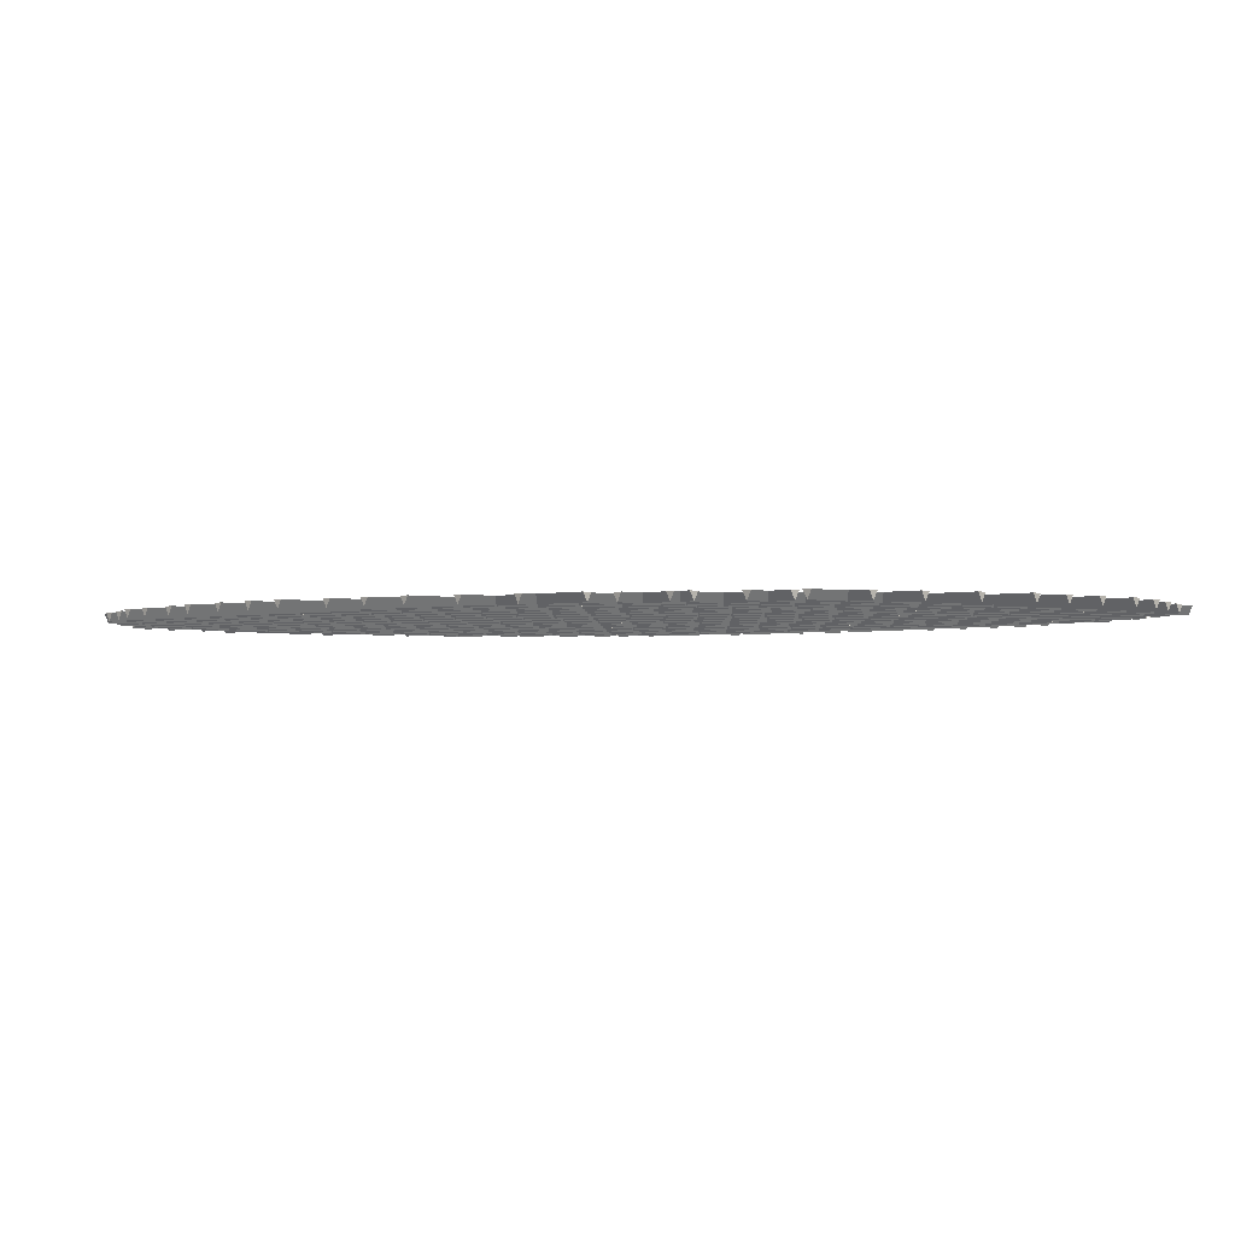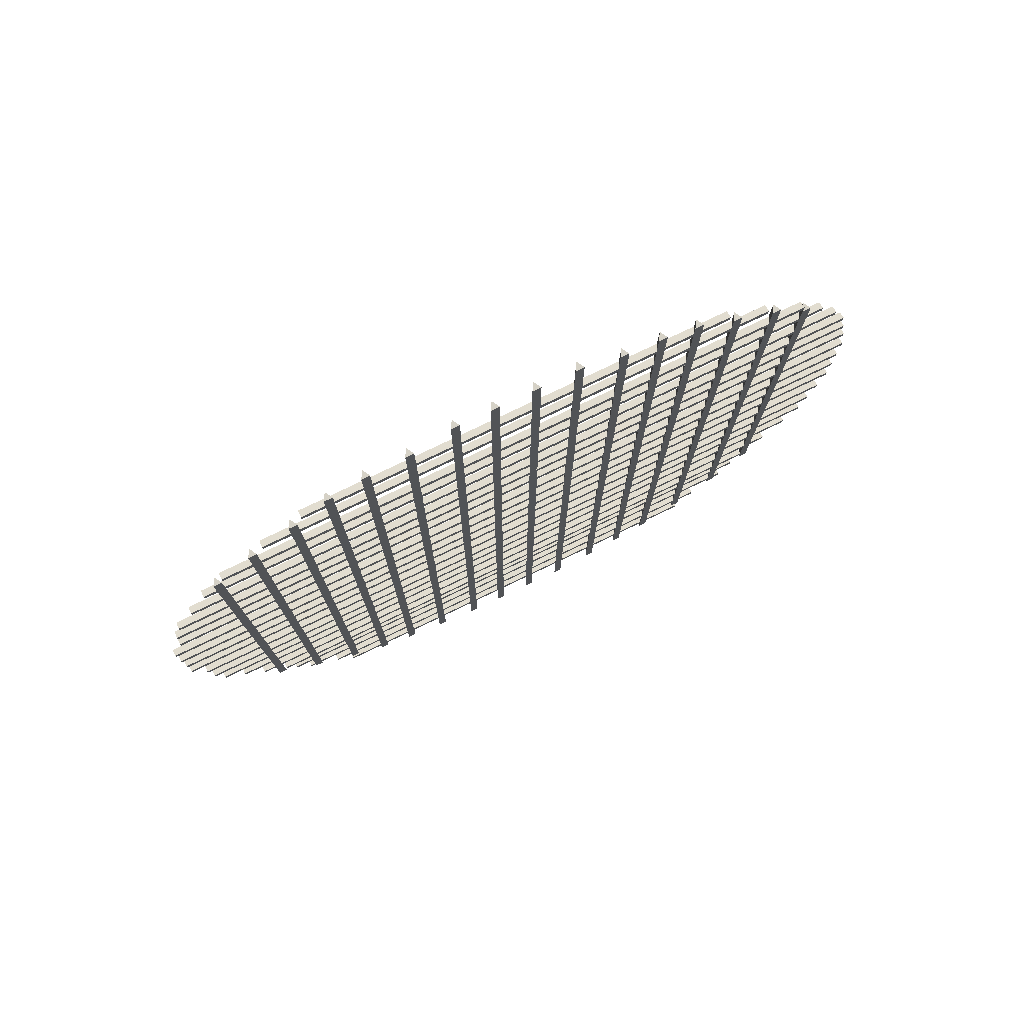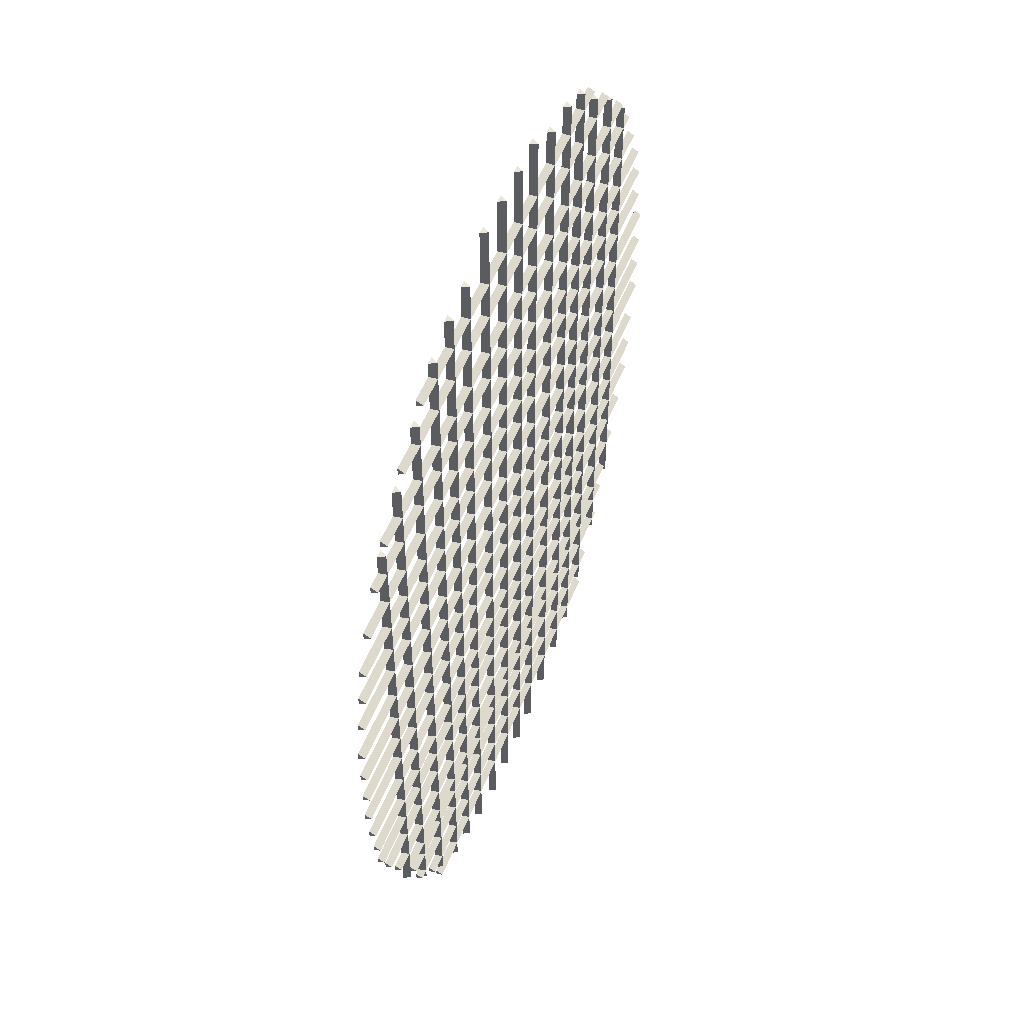
<metadata>
{"format":"obj","ext":"obj","renderer":"f3d","projection":"perspective","resolution":1024,"background":"white","views":[{"elev":-2.0,"azim":-43.3,"up":"+Z"},{"elev":78.5,"azim":-25.6,"up":"+Y"},{"elev":53.7,"azim":111.9,"up":"+Y"}]}
</metadata>
<code>
o MeshCube_1755_0_GeomSubset_2
v 12.91 2.257 0.00082
v 13.12 2.257 0.00082
v 12.91 2.258 -0.001638
v 13.12 2.258 -0.001638
v 12.91 2.272 0.00082
v 13.11 2.272 0.00082
v 12.91 2.269 0.00082
v 13.11 2.269 0.00082
v 12.91 2.271 -0.001638
v 13.11 2.271 -0.001638
v 13.14 2.164 -0.001638
v 12.88 2.164 -0.001638
v 13.14 2.162 0.00082
v 12.88 2.162 0.00082
v 13.14 2.165 0.00082
v 12.88 2.165 0.00082
v 13.14 2.151 -0.001638
v 12.88 2.151 -0.001638
v 13.14 2.15 0.00082
v 12.88 2.15 0.00082
v 13.14 2.153 0.00082
v 12.88 2.153 0.00082
v 13.13 2.137 -0.001638
v 12.89 2.137 -0.001638
v 13.13 2.135 0.00082
v 12.89 2.135 0.00082
v 13.13 2.138 0.00082
v 12.89 2.138 0.00082
v 12.9 2.243 -0.001638
v 13.13 2.243 -0.001638
v 12.91 2.26 0.00082
v 13.12 2.26 0.00082
v 12.89 2.124 0.00082
v 13.13 2.124 0.00082
v 12.89 2.121 0.00082
v 13.13 2.121 0.00082
v 12.89 2.123 -0.001638
v 13.13 2.123 -0.001638
v 13.13 2.11 -0.001638
v 12.89 2.11 -0.001638
v 13.13 2.109 0.00082
v 12.89 2.109 0.00082
v 13.13 2.112 0.00082
v 12.89 2.112 0.00082
v 13.13 2.098 -0.001638
v 12.9 2.098 -0.001638
v 13.13 2.097 0.00082
v 12.9 2.097 0.00082
v 13.13 2.099 0.00082
v 12.9 2.099 0.00082
v 13.12 2.083 -0.001638
v 12.91 2.083 -0.001638
v 13.12 2.082 0.00082
v 12.91 2.082 0.00082
v 13.12 2.085 0.00082
v 12.91 2.085 0.00082
v 13.11 2.07 -0.001638
v 12.91 2.07 -0.001638
v 13.11 2.068 0.00082
v 12.91 2.068 0.00082
v 13.11 2.071 0.00082
v 12.91 2.071 0.00082
v 13.13 2.242 0.00082
v 12.9 2.242 0.00082
v 13.13 2.245 0.00082
v 12.9 2.245 0.00082
v 12.89 2.231 0.00082
v 13.13 2.231 0.00082
v 12.89 2.228 0.00082
v 13.13 2.228 0.00082
v 12.89 2.23 -0.001638
v 13.13 2.23 -0.001638
v 13.13 2.217 -0.001638
v 12.89 2.217 -0.001638
v 13.13 2.216 0.00082
v 12.89 2.216 0.00082
v 13.13 2.219 0.00082
v 12.89 2.219 0.00082
v 13.13 2.205 -0.001638
v 12.89 2.205 -0.001638
v 13.13 2.203 0.00082
v 12.89 2.203 0.00082
v 13.13 2.206 0.00082
v 12.89 2.206 0.00082
v 13.14 2.19 -0.001638
v 12.88 2.19 -0.001638
v 13.14 2.189 0.00082
v 12.88 2.189 0.00082
v 13.14 2.192 0.00082
v 12.88 2.192 0.00082
v 13.14 2.177 -0.001638
v 12.88 2.177 -0.001638
v 13.14 2.175 0.00082
v 12.88 2.175 0.00082
v 13.14 2.178 0.00082
v 12.88 2.178 0.00082
v 13.11 2.061 -0.001638
v 12.92 2.061 -0.001638
v 13.11 2.06 0.00082
v 12.92 2.06 0.00082
v 13.11 2.062 0.00082
v 12.92 2.062 0.00082
v 13.1 2.049 -0.001638
v 12.92 2.049 -0.001638
v 13.1 2.047 0.00082
v 12.92 2.047 0.00082
v 13.1 2.05 0.00082
v 12.92 2.05 0.00082
v 13.09 2.034 -0.001638
v 12.93 2.034 -0.001638
v 13.09 2.032 0.00082
v 12.93 2.032 0.00082
v 13.09 2.035 0.00082
v 12.93 2.035 0.00082
v 13.09 2.02 -0.001638
v 12.94 2.02 -0.001638
v 13.09 2.019 0.00082
v 12.94 2.019 0.00082
v 13.09 2.022 0.00082
v 12.94 2.022 0.00082
v 12.94 2.301 0.00082
v 13.08 2.301 0.00082
v 12.94 2.302 -0.001638
v 13.08 2.302 -0.001638
v 12.93 2.288 -0.001638
v 13.1 2.288 -0.001638
v 12.94 2.304 0.00082
v 13.08 2.304 0.00082
v 13.1 2.286 0.00082
v 12.93 2.286 0.00082
v 13.1 2.289 0.00082
v 12.93 2.289 0.00082
v 13.1 2.283 0.00082
v 13.1 2.044 0.00082
v 13.1 2.283 -0.001638
v 13.1 2.044 -0.001638
v 13.11 2.267 0.00082
v 13.11 2.066 0.00082
v 13.11 2.267 0.00082
v 13.11 2.066 0.00082
v 13.11 2.267 -0.001638
v 13.11 2.066 -0.001638
v 13 1.997 -0.001638
v 13 2.325 -0.001638
v 13 1.997 0.00082
v 13 2.325 0.00082
v 13.01 1.997 0.00082
v 13.01 2.325 0.00082
v 12.99 1.997 -0.001638
v 12.99 2.325 -0.001638
v 12.99 1.997 0.00082
v 12.99 2.325 0.00082
v 12.99 1.997 0.00082
v 12.99 2.325 0.00082
v 12.98 2.002 -0.001638
v 12.98 2.317 -0.001638
v 12.98 2.002 0.00082
v 12.98 2.317 0.00082
v 12.98 2.002 0.00082
v 12.98 2.317 0.00082
v 13.08 2.296 -0.001638
v 13.08 2.026 -0.001638
v 13.1 2.283 0.00082
v 13.1 2.044 0.00082
v 12.97 2.315 0.00082
v 12.97 2.007 0.00082
v 12.96 2.315 0.00082
v 12.96 2.007 0.00082
v 12.96 2.315 -0.001638
v 12.96 2.007 -0.001638
v 12.95 2.012 -0.001638
v 12.95 2.31 -0.001638
v 12.95 2.012 0.00082
v 12.95 2.31 0.00082
v 12.95 2.012 0.00082
v 12.95 2.31 0.00082
v 12.94 2.026 -0.001638
v 12.94 2.296 -0.001638
v 12.94 2.026 0.00082
v 12.94 2.296 0.00082
v 12.94 2.026 0.00082
v 12.94 2.296 0.00082
v 12.92 2.044 -0.001638
v 12.92 2.283 -0.001638
v 12.92 2.044 0.00082
v 12.92 2.283 0.00082
v 12.93 2.044 0.00082
v 12.93 2.283 0.00082
v 12.91 2.066 -0.001638
v 12.91 2.267 -0.001638
v 12.91 2.066 0.00082
v 12.91 2.267 0.00082
v 12.91 2.066 0.00082
v 12.91 2.267 0.00082
v 13.08 2.026 0.00082
v 13.08 2.296 0.00082
v 13.09 2.026 0.00082
v 13.09 2.296 0.00082
v 13.07 2.31 0.00082
v 13.07 2.012 0.00082
v 13.07 2.31 0.00082
v 13.07 2.012 0.00082
v 13.07 2.31 -0.001638
v 13.07 2.012 -0.001638
v 13.06 2.007 -0.001638
v 13.06 2.315 -0.001638
v 13.06 2.007 0.00082
v 13.06 2.315 0.00082
v 13.06 2.007 0.00082
v 13.06 2.315 0.00082
v 13.05 2.002 -0.001638
v 13.05 2.317 -0.001638
v 13.04 2.002 0.00082
v 13.04 2.317 0.00082
v 13.05 2.002 0.00082
v 13.05 2.317 0.00082
v 13.03 1.997 -0.001638
v 13.03 2.325 -0.001638
v 13.03 1.997 0.00082
v 13.03 2.325 0.00082
v 13.03 1.997 0.00082
v 13.03 2.325 0.00082
v 13.02 1.997 -0.001638
v 13.02 2.325 -0.001638
v 13.02 1.997 0.00082
v 13.02 2.325 0.00082
v 13.02 1.997 0.00082
v 13.02 2.325 0.00082
v 13.02 1.874 -0.007877
v 13.03 1.874 0.003013
v 13.01 1.874 -0.003012
v 13.02 1.874 0.007878
v 13.03 1.892 -0.00674
v 13.03 1.891 0.002578
v 13.02 1.893 -0.002577
v 13.02 1.892 0.006741
v 13.04 1.935 -0.00674
v 13.05 1.934 0.002578
v 13.03 1.939 -0.002577
v 13.04 1.937 0.006741
v 13.06 1.979 -0.00674
v 13.07 1.977 0.002578
v 13.06 1.984 -0.002577
v 13.06 1.982 0.006741
v 13.09 2.021 -0.006481
v 13.09 2.019 0.002479
v 13.08 2.026 -0.002478
v 13.08 2.024 0.006482
v 13.11 2.05 -0.006481
v 13.11 2.048 0.002479
v 13.1 2.054 -0.002478
v 13.1 2.053 0.006482
v 13.13 2.1 -0.006481
v 13.13 2.099 0.002479
v 13.12 2.102 -0.002478
v 13.12 2.101 0.006482
v 13.14 2.152 -0.006481
v 13.14 2.152 0.002479
v 13.13 2.152 -0.002478
v 13.13 2.152 0.006482
v 13.13 2.216 -0.006482
v 13.14 2.217 0.002479
v 13.13 2.215 -0.002478
v 13.13 2.216 0.006482
v 13.12 2.266 -0.006859
v 13.12 2.269 0.002623
v 13.11 2.261 -0.002623
v 13.11 2.263 0.00686
v 13.09 2.297 -0.006859
v 13.09 2.3 0.002623
v 13.08 2.289 -0.002623
v 13.09 2.293 0.00686
v 13.06 2.317 -0.006859
v 13.06 2.321 0.002623
v 13.05 2.307 -0.002623
v 13.05 2.311 0.00686
v 13.01 2.329 0.002623
v 13.01 2.315 -0.002623
v 13 1.874 -0.007877
v 13 1.874 0.003013
v 13.01 1.874 -0.003012
v 13.01 1.874 0.007878
v 13 1.892 -0.00674
v 12.99 1.891 0.002578
v 13.01 1.893 -0.002577
v 13 1.892 0.006741
v 12.98 1.935 -0.00674
v 12.98 1.934 0.002578
v 12.99 1.939 -0.002577
v 12.99 1.937 0.006741
v 12.96 1.979 -0.00674
v 12.96 1.977 0.002578
v 12.97 1.984 -0.002577
v 12.97 1.982 0.006741
v 12.94 2.021 -0.006481
v 12.93 2.019 0.002479
v 12.94 2.026 -0.002478
v 12.94 2.024 0.006482
v 12.92 2.05 -0.006481
v 12.91 2.048 0.002479
v 12.92 2.054 -0.002478
v 12.92 2.053 0.006482
v 12.89 2.1 -0.006481
v 12.89 2.099 0.002479
v 12.9 2.102 -0.002478
v 12.9 2.101 0.006482
v 12.89 2.152 -0.006481
v 12.88 2.152 0.002479
v 12.89 2.152 -0.002478
v 12.89 2.152 0.006482
v 12.89 2.216 -0.006482
v 12.89 2.217 0.002479
v 12.9 2.215 -0.002478
v 12.89 2.216 0.006482
v 12.91 2.266 -0.006859
v 12.9 2.269 0.002623
v 12.91 2.261 -0.002623
v 12.91 2.263 0.00686
v 12.93 2.297 -0.006859
v 12.93 2.3 0.002623
v 12.94 2.289 -0.002623
v 12.94 2.293 0.00686
v 12.97 2.317 -0.006859
v 12.97 2.321 0.002623
v 12.97 2.307 -0.002623
v 12.97 2.311 0.00686
v 13.01 2.324 -0.00686
v 13.01 2.319 0.00686
v 13.03 1.861 0.002643
v 13.02 1.861 -0.00691
v 13.01 1.861 -0.002642
v 13.02 1.861 0.006911
v 13 1.861 0.002643
v 13 1.861 -0.00691
v 13.01 1.861 -0.002642
v 13.01 1.861 0.006911
v 13.09 2.02 -0.005611
v 13.09 2.018 0.002146
v 13.08 2.027 -0.002145
v 13.08 2.024 0.005612
v 13.06 1.997 0.002146
v 13.06 2 -0.005611
v 13.05 2.008 -0.002145
v 13.05 2.004 0.005612
v 13.03 1.99 0.002146
v 13.03 1.993 -0.00561
v 13.03 2.001 -0.002145
v 13.03 1.997 0.005612
v 13.01 1.988 0.002146
v 13.01 1.991 -0.00561
v 13.01 1.999 -0.002145
v 12.94 2.02 -0.005611
v 12.93 2.018 0.002146
v 12.94 2.027 -0.002145
v 12.94 2.024 0.005612
v 12.96 1.997 0.002146
v 12.97 2 -0.005611
v 12.97 2.008 -0.002145
v 12.97 2.004 0.005612
v 12.99 1.99 0.002146
v 12.99 1.993 -0.00561
v 12.99 2.001 -0.002145
v 12.99 1.997 0.005612
v 13.01 1.996 0.005612
v 13.03 1.781 1e-06
v 13.01 1.859 0.01672
v 13 1.781 1e-06
v 13.03 1.698 1e-06
v 13.01 1.781 -0.01682
v 13.01 1.781 0.01682
v 13.01 1.69 -0.0194
v 13.01 1.698 -0.01753
v 13.01 1.698 0.01753
v 13 1.698 1e-06
v 13.01 1.683 0.02055
v 13.03 1.69 1e-06
v 13.01 1.69 0.0194
v 12.99 1.69 1e-06
v 12.99 1.678 1e-06
v 12.99 1.683 1e-06
v 13.01 1.683 -0.02055
v 13.03 1.683 1e-06
v 13.01 1.677 1e-06
v 13.01 1.678 -0.01934
v 13.03 1.678 1e-06
v 13.01 1.678 0.01934
v 13 1.862 1e-06
v 13.03 1.859 1e-06
v 13 1.859 1e-06
v 13.01 1.859 -0.01672
v 13.01 1.865 0.01611
v 13.01 1.862 -0.01662
v 13.01 1.862 0.01662
v 13.03 1.862 1e-06
v 13.01 1.867 0.01559
v 13.03 1.865 1e-06
v 13 1.865 1e-06
v 13.01 1.865 -0.01611
v 13.01 1.872 0.01205
v 13.03 1.867 1e-06
v 13 1.867 1e-06
v 13.01 1.867 -0.01559
v 13.01 1.877 1e-06
v 13.03 1.872 1e-06
v 13 1.872 1e-06
v 13.01 1.872 -0.01204
v 13.03 1.781 -0.01261
v 13.03 1.722 1e-06
v 13.03 1.781 0.01261
v 13.03 1.839 1e-06
v 13.01 1.839 -0.01679
v 13.01 1.839 0.0168
v 13 1.839 1e-06
v 13 1.781 -0.01261
v 13 1.781 0.01261
v 13 1.722 1e-06
v 13.01 1.722 -0.017
v 13.01 1.722 0.017
v 13.03 1.694 1e-06
v 12.99 1.694 1e-06
v 13.01 1.694 -0.01835
v 13.01 1.694 0.01835
v 13.03 1.698 -0.01315
v 13.03 1.698 0.01315
v 13 1.698 -0.01315
v 13 1.698 0.01315
v 13.03 1.686 1e-06
v 12.99 1.686 1e-06
v 13.01 1.686 -0.02026
v 13.01 1.686 0.02026
v 13 1.69 -0.01455
v 13.03 1.69 -0.01455
v 13.03 1.69 0.01455
v 13 1.69 0.01455
v 13.03 1.68 1e-06
v 12.99 1.68 1e-06
v 13.01 1.68 -0.02025
v 13.01 1.68 0.02025
v 13.03 1.683 0.01541
v 13 1.683 0.01541
v 13 1.683 -0.01541
v 13.03 1.683 -0.01541
v 13.03 1.677 1e-06
v 13 1.677 1e-06
v 13.01 1.677 -0.0139
v 13.01 1.677 0.0139
v 13 1.678 0.01451
v 13 1.678 -0.01451
v 13.03 1.678 -0.01451
v 13.03 1.678 0.01451
v 13.03 1.86 1e-06
v 13.01 1.86 -0.01664
v 13.01 1.86 0.01665
v 13 1.86 1e-06
v 13 1.859 0.01254
v 13.03 1.859 0.01254
v 13.03 1.859 -0.01254
v 13 1.859 -0.01254
v 13.03 1.864 1e-06
v 13.01 1.864 -0.01649
v 13.01 1.864 0.01649
v 13 1.864 1e-06
v 13 1.862 -0.01246
v 13 1.862 0.01247
v 13.03 1.862 -0.01246
v 13.03 1.862 0.01247
v 13.03 1.866 1e-06
v 13.01 1.866 -0.01572
v 13.01 1.866 0.01572
v 13 1.866 1e-06
v 13 1.865 0.01208
v 13.03 1.865 0.01208
v 13.03 1.865 -0.01208
v 13 1.865 -0.01208
v 13.03 1.869 1e-06
v 13.01 1.869 -0.01471
v 13.01 1.869 0.01471
v 13 1.869 1e-06
v 13 1.867 0.0117
v 13.02 1.867 0.0117
v 13.02 1.867 -0.0117
v 13 1.867 -0.0117
v 13.03 1.875 1e-06
v 13.01 1.875 -0.007258
v 13.01 1.875 0.007259
v 13 1.875 1e-06
v 13 1.872 0.009034
v 13.02 1.872 0.009034
v 13.02 1.872 -0.009033
v 13 1.872 -0.009033
v 13.03 1.722 -0.01275
v 13.03 1.722 0.01275
v 13.03 1.839 -0.0126
v 13.03 1.839 0.0126
v 13 1.722 -0.01275
v 13 1.722 0.01275
v 13 1.839 -0.0126
v 13 1.839 0.0126
v 13.03 1.694 -0.01376
v 13.03 1.694 0.01377
v 13 1.694 -0.01376
v 13 1.694 0.01377
v 13.03 1.686 -0.0152
v 13.03 1.686 0.0152
v 13 1.686 -0.0152
v 13 1.686 0.0152
v 13.03 1.68 -0.01519
v 13.03 1.68 0.01519
v 13 1.68 -0.01519
v 13 1.68 0.01519
v 13.02 1.678 -0.01048
v 13.02 1.678 0.01048
v 13 1.678 -0.01048
v 13 1.678 0.01048
v 13.03 1.86 -0.01248
v 13.03 1.86 0.01248
v 13 1.86 -0.01248
v 13 1.86 0.01248
v 13.03 1.864 -0.01237
v 13.03 1.864 0.01237
v 13 1.864 -0.01237
v 13 1.864 0.01237
v 13.02 1.866 -0.01179
v 13.02 1.866 0.01179
v 13 1.866 -0.01179
v 13 1.866 0.01179
v 13.02 1.869 -0.01103
v 13.02 1.869 0.01103
v 13 1.869 -0.01103
v 13 1.869 0.01103
v 13.02 1.875 0.005903
v 13.02 1.875 -0.005902
v 13 1.875 -0.005902
v 13 1.875 0.005903
f 32 31 3 4
f 4 3 1 2
f 2 1 31 32
f 1 3 31
f 4 2 32
f 6 5 9 10
f 10 9 7 8
f 8 7 5 6
f 7 9 5
f 10 8 6
f 11 12 14 13
f 13 14 16 15
f 14 12 16
f 15 16 12 11
f 11 13 15
f 17 18 20 19
f 19 20 22 21
f 20 18 22
f 21 22 18 17
f 17 19 21
f 23 24 26 25
f 25 26 28 27
f 26 24 28
f 27 28 24 23
f 23 25 27
f 65 66 29 30
f 30 29 64 63
f 63 64 66 65
f 64 29 66
f 30 63 65
f 35 37 33
f 38 37 35 36
f 34 33 37 38
f 38 36 34
f 36 35 33 34
f 39 40 42 41
f 41 42 44 43
f 42 40 44
f 43 44 40 39
f 39 41 43
f 45 46 48 47
f 47 48 50 49
f 48 46 50
f 49 50 46 45
f 45 47 49
f 51 52 54 53
f 53 54 56 55
f 54 52 56
f 55 56 52 51
f 51 53 55
f 57 58 60 59
f 59 60 62 61
f 60 58 62
f 61 62 58 57
f 57 59 61
f 69 71 67
f 72 71 69 70
f 68 67 71 72
f 72 70 68
f 70 69 67 68
f 73 74 76 75
f 75 76 78 77
f 76 74 78
f 77 78 74 73
f 73 75 77
f 79 80 82 81
f 81 82 84 83
f 82 80 84
f 83 84 80 79
f 79 81 83
f 85 86 88 87
f 87 88 90 89
f 88 86 90
f 89 90 86 85
f 85 87 89
f 91 92 94 93
f 93 94 96 95
f 94 92 96
f 95 96 92 91
f 91 93 95
f 97 98 100 99
f 99 100 102 101
f 100 98 102
f 101 102 98 97
f 97 99 101
f 103 104 106 105
f 105 106 108 107
f 106 104 108
f 107 108 104 103
f 103 105 107
f 109 110 112 111
f 111 112 114 113
f 112 110 114
f 113 114 110 109
f 109 111 113
f 115 116 118 117
f 117 118 120 119
f 118 116 120
f 119 120 116 115
f 115 117 119
f 128 127 123 124
f 124 123 121 122
f 122 121 127 128
f 121 123 127
f 124 122 128
f 131 132 125 126
f 126 125 130 129
f 129 130 132 131
f 130 125 132
f 126 129 131
f 164 163 135 136
f 136 135 133 134
f 134 133 163 164
f 133 135 163
f 136 134 164
f 138 137 141 142
f 142 141 139 140
f 140 139 137 138
f 139 141 137
f 142 140 138
f 143 144 146 145
f 145 146 148 147
f 146 144 148
f 147 148 144 143
f 143 145 147
f 149 150 152 151
f 151 152 154 153
f 152 150 154
f 153 154 150 149
f 149 151 153
f 155 156 158 157
f 157 158 160 159
f 158 156 160
f 159 160 156 155
f 155 157 159
f 197 198 161 162
f 162 161 196 195
f 195 196 198 197
f 196 161 198
f 162 195 197
f 167 169 165
f 170 169 167 168
f 166 165 169 170
f 170 168 166
f 168 167 165 166
f 171 172 174 173
f 173 174 176 175
f 174 172 176
f 175 176 172 171
f 171 173 175
f 177 178 180 179
f 179 180 182 181
f 180 178 182
f 181 182 178 177
f 177 179 181
f 183 184 186 185
f 185 186 188 187
f 186 184 188
f 187 188 184 183
f 183 185 187
f 189 190 192 191
f 191 192 194 193
f 192 190 194
f 193 194 190 189
f 189 191 193
f 201 203 199
f 204 203 201 202
f 200 199 203 204
f 204 202 200
f 202 201 199 200
f 205 206 208 207
f 207 208 210 209
f 208 206 210
f 209 210 206 205
f 205 207 209
f 211 212 214 213
f 213 214 216 215
f 214 212 216
f 215 216 212 211
f 211 213 215
f 217 218 220 219
f 219 220 222 221
f 220 218 222
f 221 222 218 217
f 217 219 221
f 223 224 226 225
f 225 226 228 227
f 226 224 228
f 227 228 224 223
f 223 225 227

</code>
